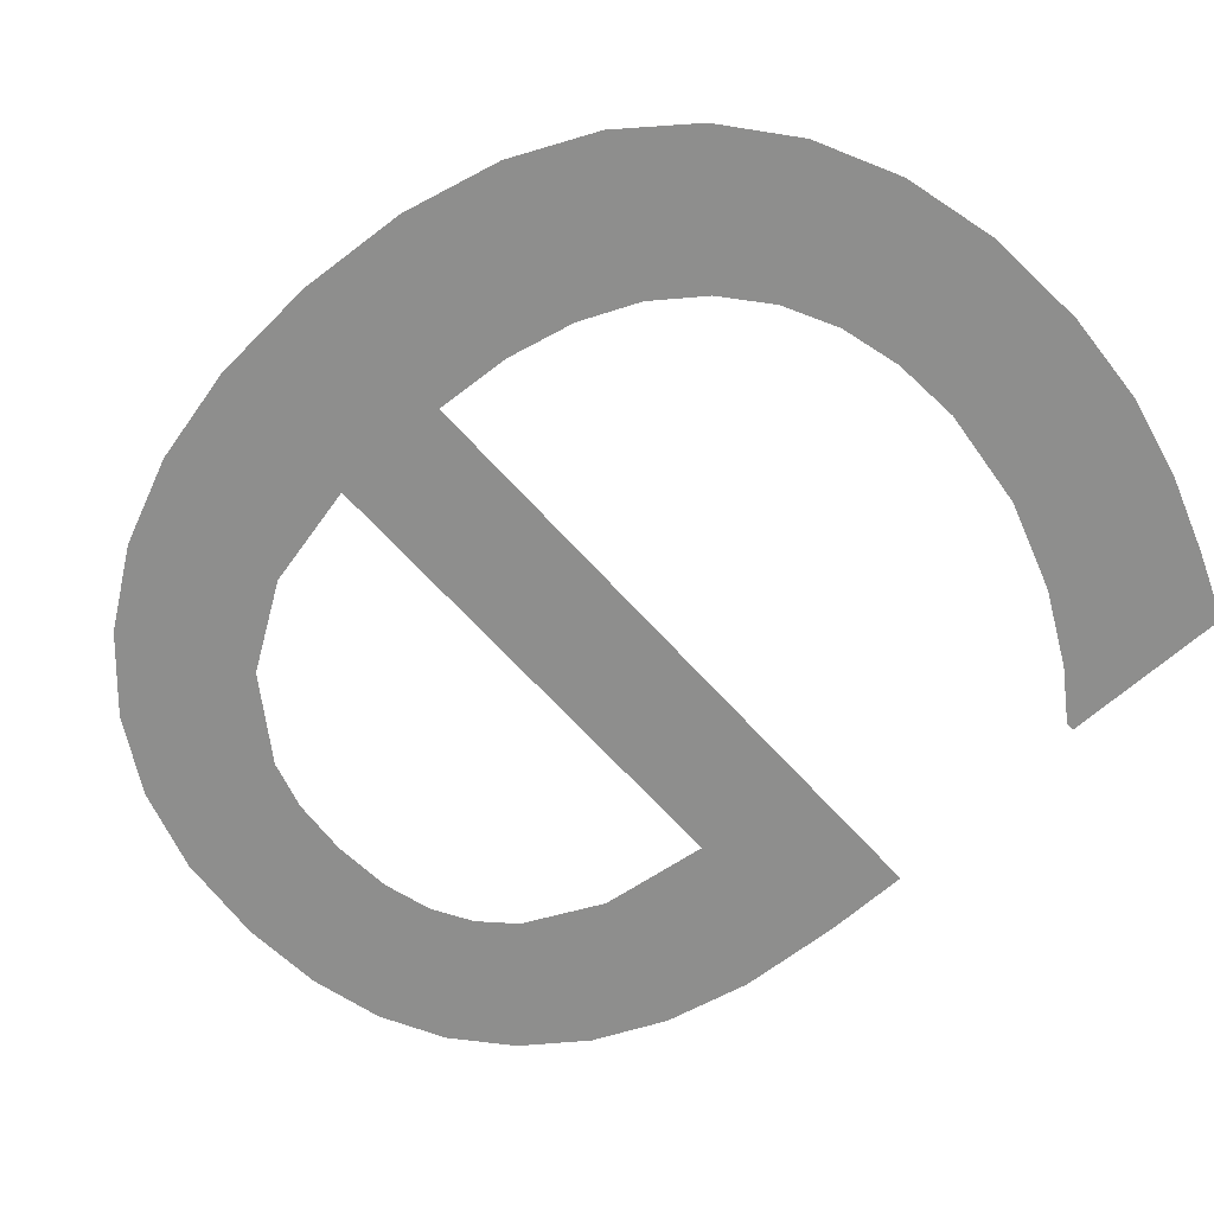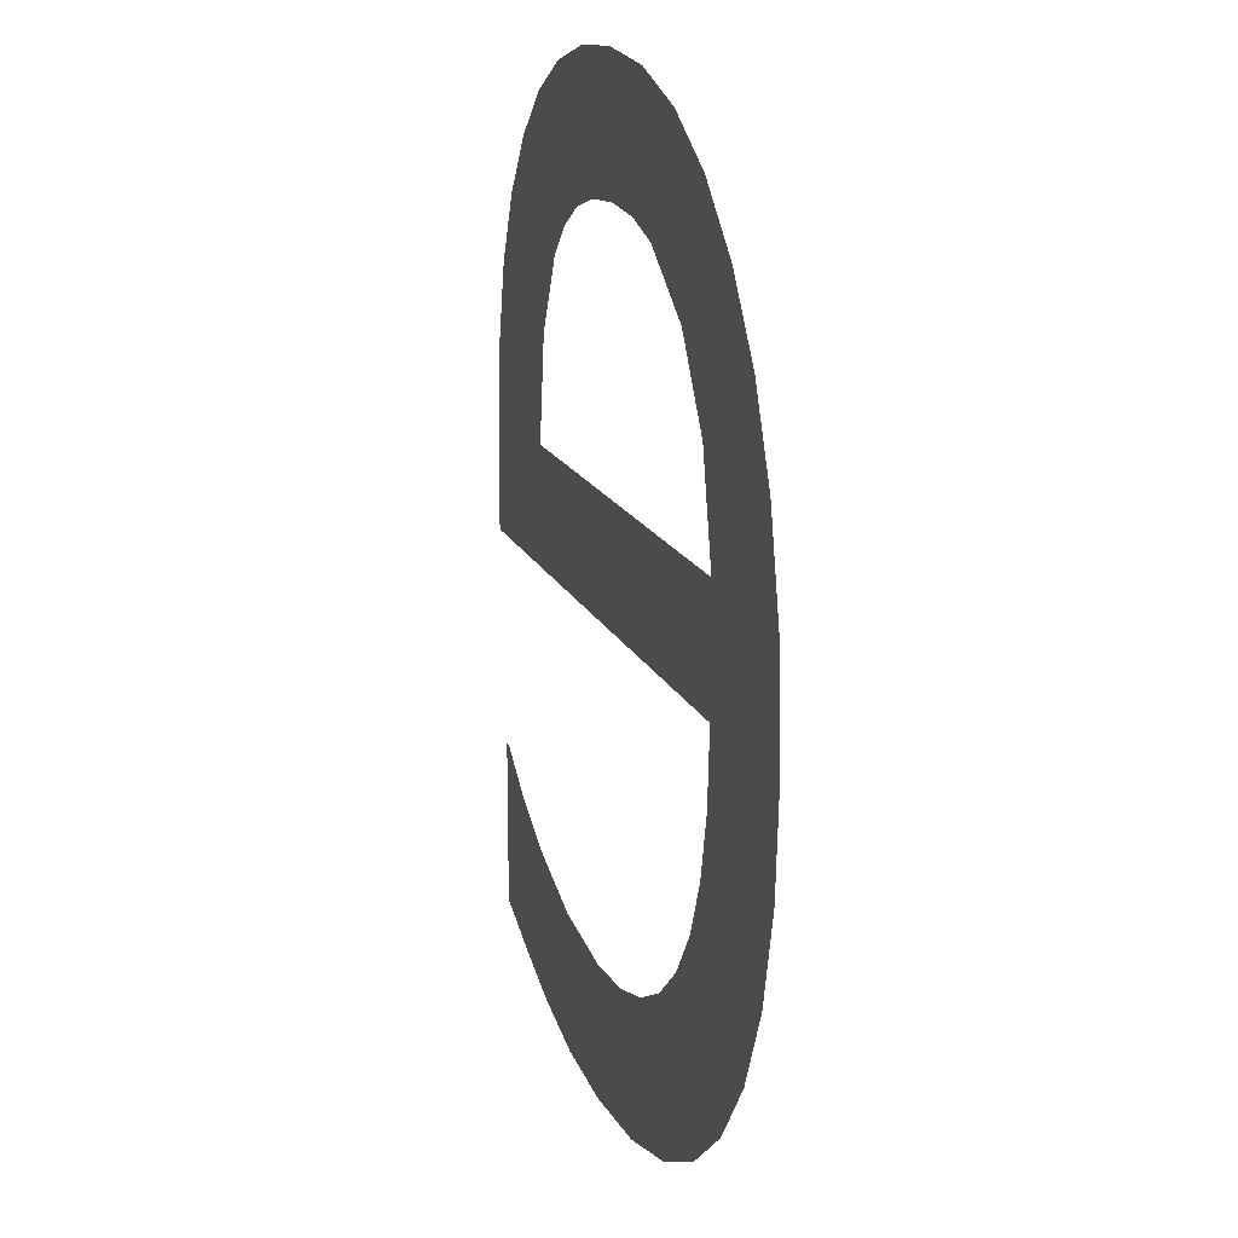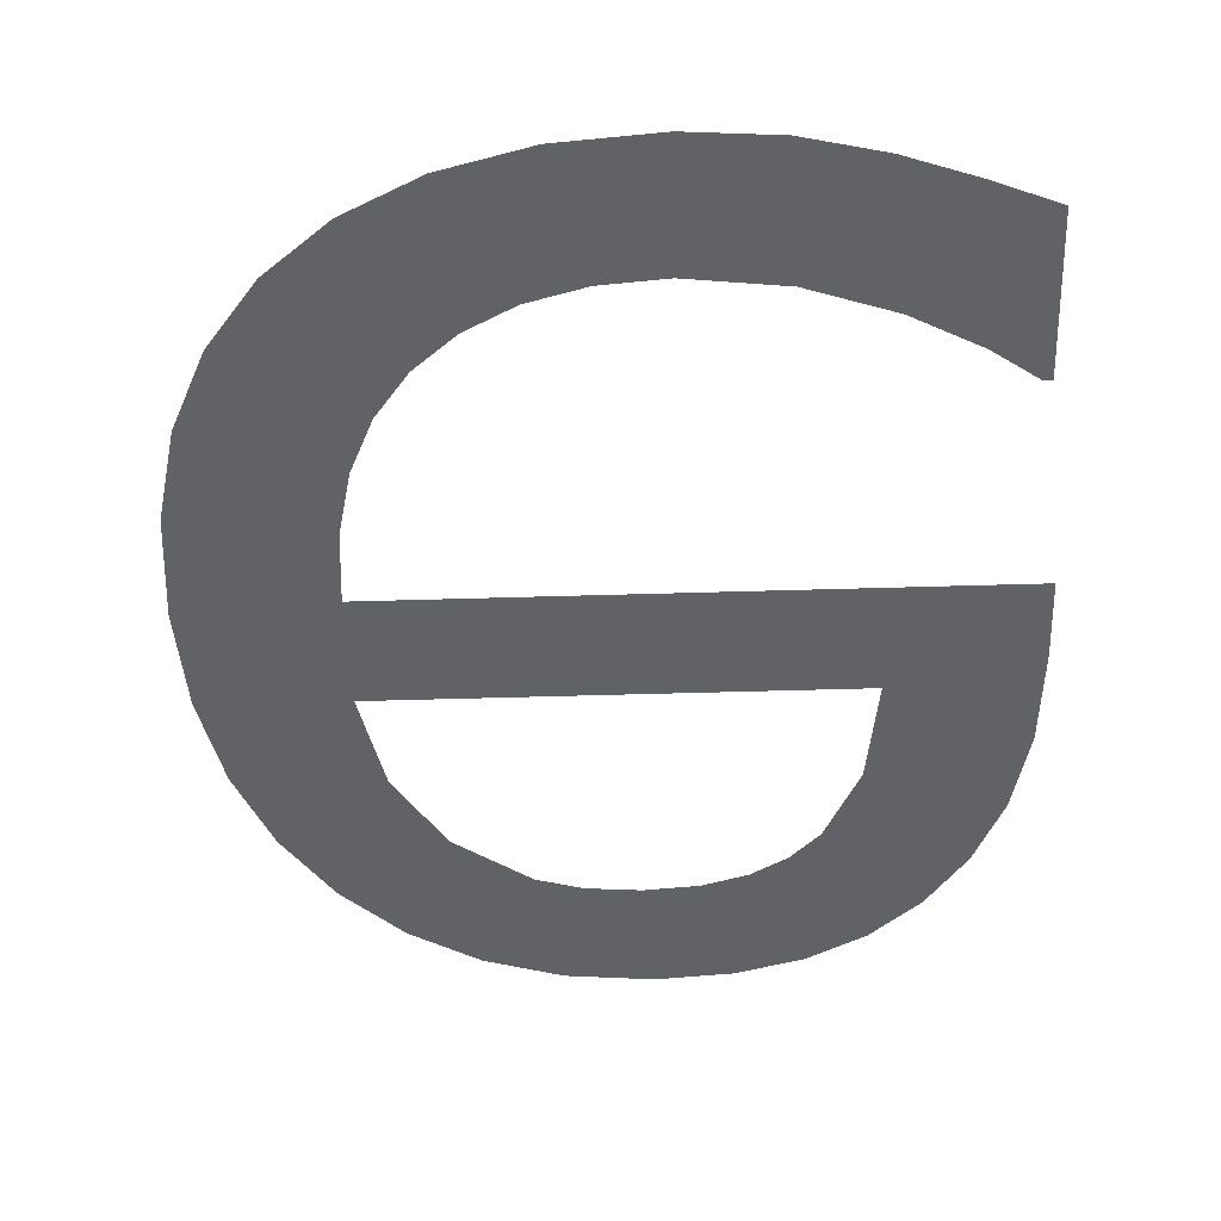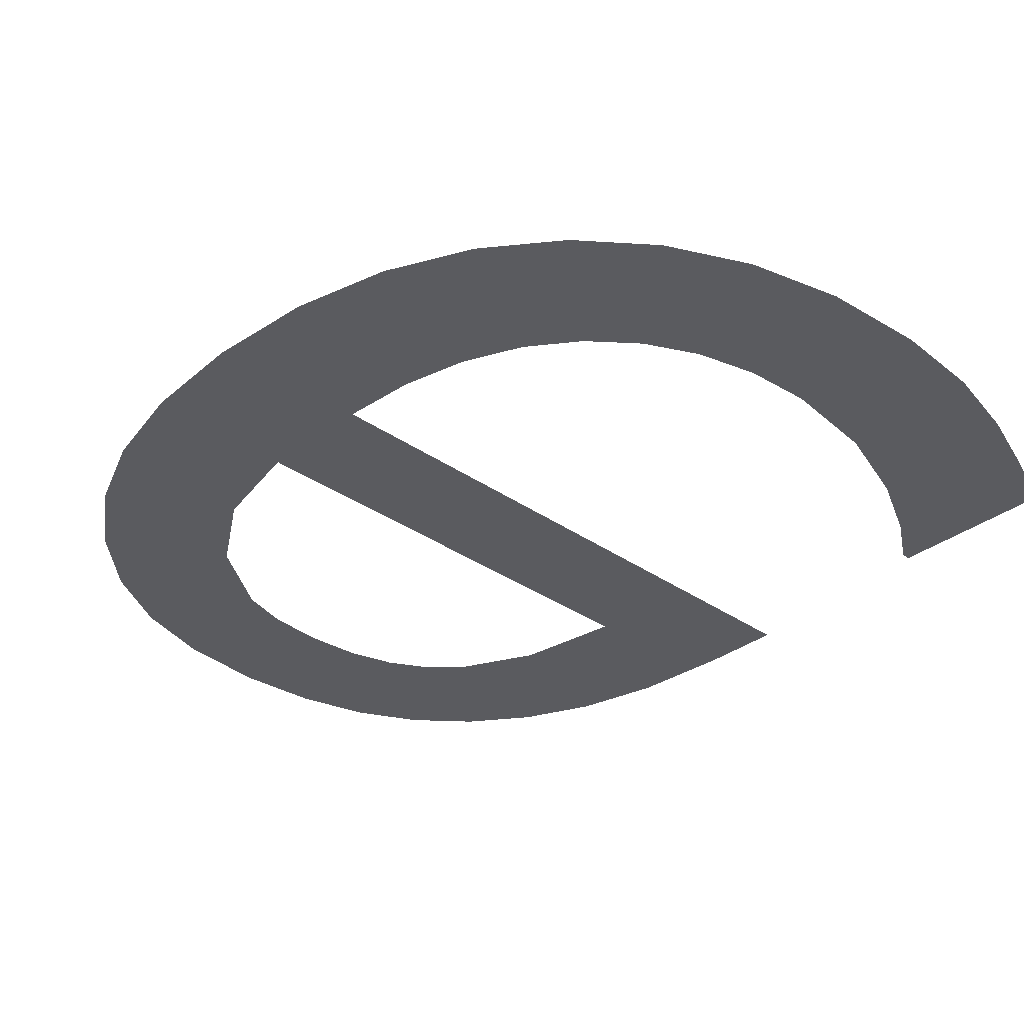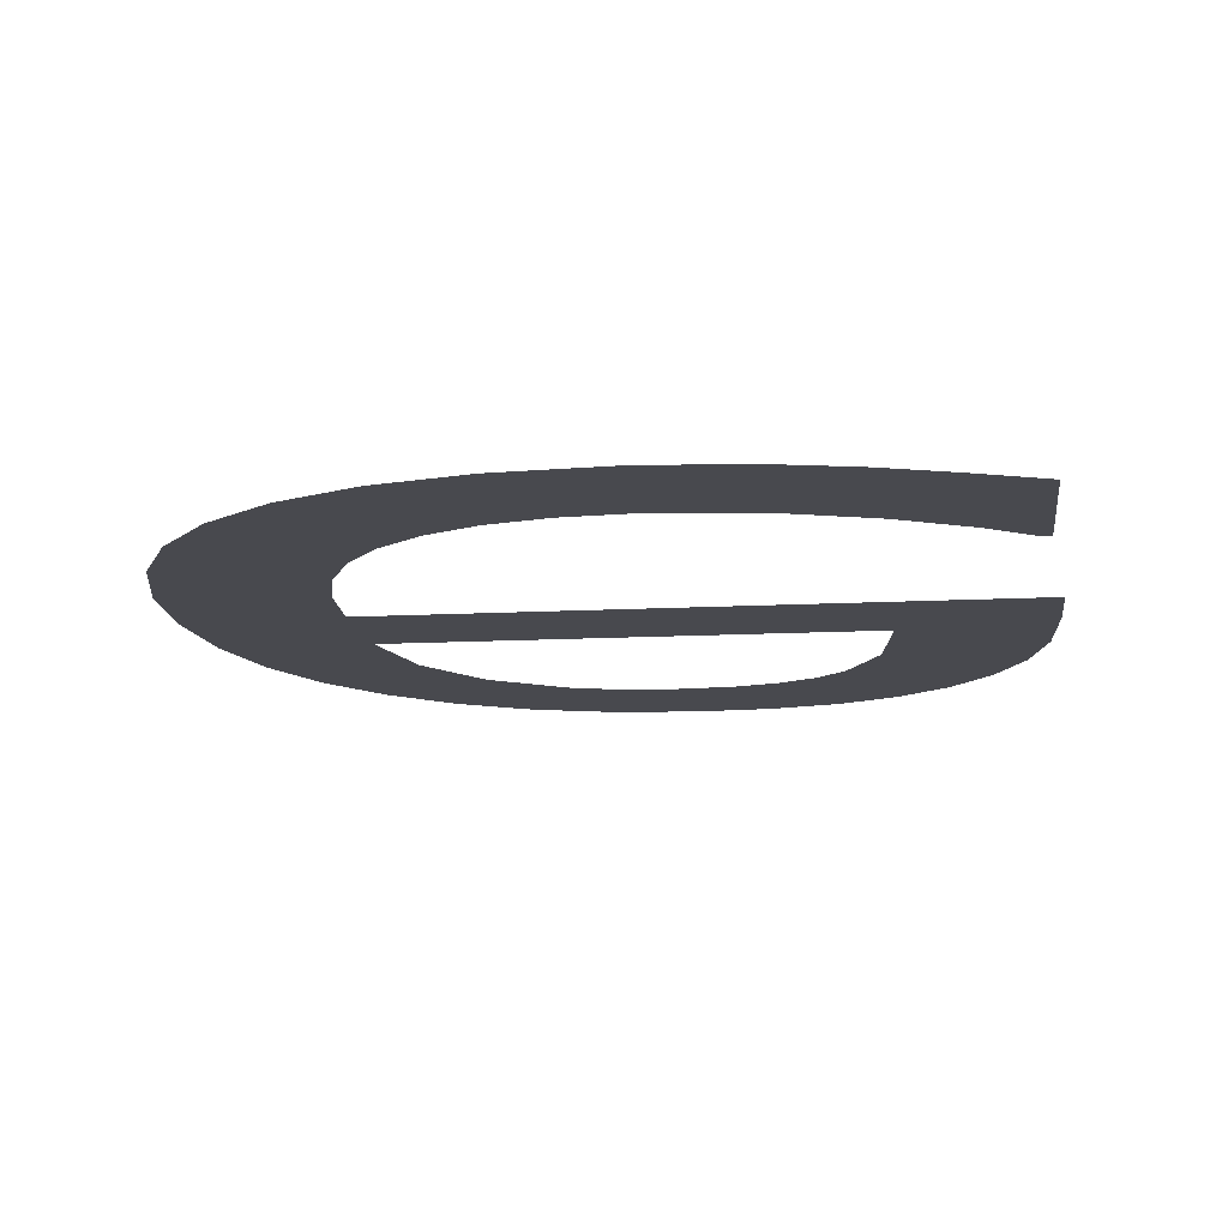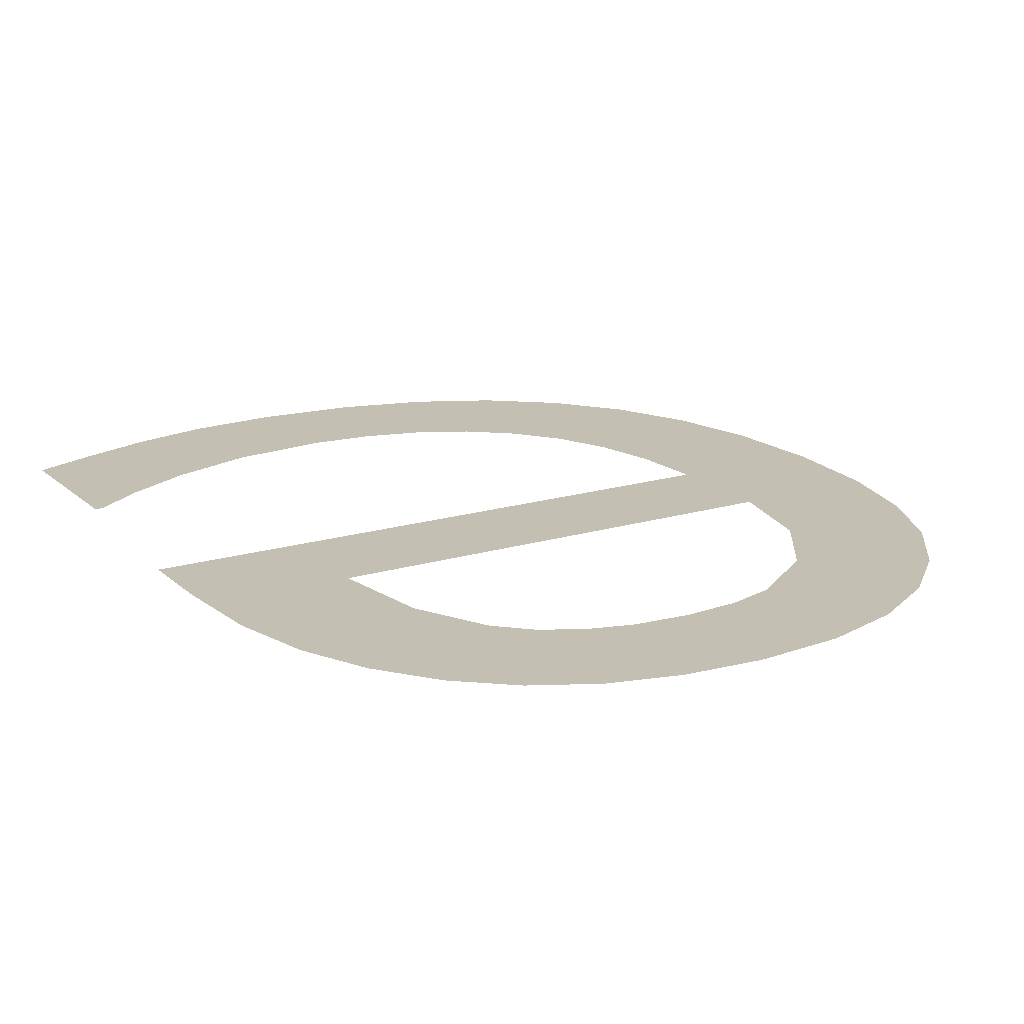
<metadata>
{"format":"obj","ext":"obj","renderer":"f3d","projection":"perspective","resolution":1024,"background":"white","views":[{"elev":-64.9,"azim":-48.2,"up":"+Z"},{"elev":16.3,"azim":-107.3,"up":"+Y"},{"elev":-50.7,"azim":1.9,"up":"+Z"},{"elev":-33.1,"azim":-44.0,"up":"+Z"},{"elev":-12.6,"azim":7.2,"up":"+Z"},{"elev":17.8,"azim":149.3,"up":"+Z"}]}
</metadata>
<code>
o #ID13
v 0.2625 -0.4507 0.08456
v 0.2625 -0.4551 0.08456
v 0.2624 -0.4529 0.08456
v 0.263 -0.4487 0.08456
v 0.263 -0.4571 0.08456
v 0.2637 -0.447 0.08456
v 0.2638 -0.4588 0.08456
v 0.2648 -0.4455 0.08456
v 0.2649 -0.4602 0.08456
v 0.2661 -0.4443 0.08456
v 0.2656 -0.4507 0.08456
v 0.2661 -0.4485 0.08456
v 0.2672 -0.4469 0.08456
v 0.2676 -0.4434 0.08456
v 0.2688 -0.4457 0.08456
v 0.2693 -0.4429 0.08456
v 0.2698 -0.4455 0.08456
v 0.2712 -0.4427 0.08456
v 0.271 -0.4454 0.08456
v 0.2722 -0.4455 0.08456
v 0.2729 -0.4428 0.08456
v 0.2732 -0.4457 0.08456
v 0.2743 -0.4432 0.08456
v 0.274 -0.4462 0.08456
v 0.2746 -0.4468 0.08456
v 0.2756 -0.4439 0.08456
v 0.2754 -0.4484 0.08456
v 0.2757 -0.4507 0.08456
v 0.2767 -0.4448 0.08456
v 0.2656 -0.4531 0.08456
v 0.2788 -0.4531 0.08456
v 0.2776 -0.446 0.08456
v 0.2783 -0.4475 0.08456
v 0.2787 -0.4493 0.08456
v 0.2788 -0.4514 0.08456
v 0.2657 -0.4547 0.08456
v 0.2663 -0.4613 0.08456
v 0.266 -0.456 0.08456
v 0.2666 -0.4572 0.08456
v 0.2679 -0.4621 0.08456
v 0.2673 -0.4582 0.08456
v 0.2682 -0.459 0.08456
v 0.2698 -0.4626 0.08456
v 0.2693 -0.4595 0.08456
v 0.2705 -0.4598 0.08456
v 0.2719 -0.4628 0.08456
v 0.2719 -0.46 0.08456
v 0.274 -0.4597 0.08456
v 0.2739 -0.4626 0.08456
v 0.2756 -0.4622 0.08456
v 0.2758 -0.4591 0.08456
v 0.2771 -0.4617 0.08456
v 0.2773 -0.4583 0.08456
v 0.2785 -0.4612 0.08456
v 0.2783 -0.4577 0.08456
v 0.2785 -0.4577 0.08456
v 0.2785 -0.4577 0.08456
v 0.2783 -0.4577 0.08456
v 0.2785 -0.4612 0.08456
v 0.2773 -0.4583 0.08456
v 0.2771 -0.4617 0.08456
v 0.2758 -0.4591 0.08456
v 0.2756 -0.4622 0.08456
v 0.274 -0.4597 0.08456
v 0.2739 -0.4626 0.08456
v 0.2719 -0.4628 0.08456
v 0.2719 -0.46 0.08456
v 0.2705 -0.4598 0.08456
v 0.2698 -0.4626 0.08456
v 0.2693 -0.4595 0.08456
v 0.2682 -0.459 0.08456
v 0.2679 -0.4621 0.08456
v 0.2673 -0.4582 0.08456
v 0.2666 -0.4572 0.08456
v 0.2663 -0.4613 0.08456
v 0.266 -0.456 0.08456
v 0.2657 -0.4547 0.08456
v 0.2656 -0.4507 0.08456
v 0.2649 -0.4602 0.08456
v 0.2656 -0.4531 0.08456
v 0.2788 -0.4514 0.08456
v 0.2787 -0.4493 0.08456
v 0.2788 -0.4531 0.08456
v 0.2783 -0.4475 0.08456
v 0.2776 -0.446 0.08456
v 0.2767 -0.4448 0.08456
v 0.2757 -0.4507 0.08456
v 0.2756 -0.4439 0.08456
v 0.2754 -0.4484 0.08456
v 0.2746 -0.4468 0.08456
v 0.2743 -0.4432 0.08456
v 0.274 -0.4462 0.08456
v 0.2732 -0.4457 0.08456
v 0.2729 -0.4428 0.08456
v 0.2722 -0.4455 0.08456
v 0.2712 -0.4427 0.08456
v 0.271 -0.4454 0.08456
v 0.2698 -0.4455 0.08456
v 0.2693 -0.4429 0.08456
v 0.2688 -0.4457 0.08456
v 0.2676 -0.4434 0.08456
v 0.2672 -0.4469 0.08456
v 0.2661 -0.4443 0.08456
v 0.2661 -0.4485 0.08456
v 0.2648 -0.4455 0.08456
v 0.2638 -0.4588 0.08456
v 0.2637 -0.447 0.08456
v 0.263 -0.4571 0.08456
v 0.263 -0.4487 0.08456
v 0.2625 -0.4551 0.08456
v 0.2625 -0.4507 0.08456
v 0.2624 -0.4529 0.08456
f 1 2 3
f 2 1 4
f 2 4 5
f 5 4 6
f 5 6 7
f 7 6 8
f 7 8 9
f 9 8 10
f 9 10 11
f 11 10 12
f 12 10 13
f 13 10 14
f 13 14 15
f 15 14 16
f 15 16 17
f 17 16 18
f 17 18 19
f 19 18 20
f 20 18 21
f 20 21 22
f 22 21 23
f 22 23 24
f 24 23 25
f 25 23 26
f 25 26 27
f 27 26 28
f 28 26 29
f 28 30 11
f 30 28 31
f 31 28 29
f 31 29 32
f 31 32 33
f 31 33 34
f 31 34 35
f 9 36 37
f 36 9 30
f 30 9 11
f 37 36 38
f 37 38 39
f 37 39 40
f 40 39 41
f 40 41 42
f 40 42 43
f 43 42 44
f 43 44 45
f 43 45 46
f 46 45 47
f 46 47 48
f 46 48 49
f 49 48 50
f 50 48 51
f 50 51 52
f 52 51 53
f 52 53 54
f 54 53 55
f 54 55 56
f 57 58 59
f 58 60 59
f 59 60 61
f 60 62 61
f 61 62 63
f 62 64 63
f 63 64 65
f 65 64 66
f 64 67 66
f 67 68 66
f 66 68 69
f 68 70 69
f 70 71 69
f 69 71 72
f 71 73 72
f 73 74 72
f 72 74 75
f 74 76 75
f 76 77 75
f 78 79 80
f 80 79 77
f 75 77 79
f 81 82 83
f 82 84 83
f 84 85 83
f 85 86 83
f 86 87 83
f 83 87 80
f 78 80 87
f 86 88 87
f 87 88 89
f 89 88 90
f 88 91 90
f 90 91 92
f 92 91 93
f 91 94 93
f 93 94 95
f 94 96 95
f 95 96 97
f 97 96 98
f 96 99 98
f 98 99 100
f 99 101 100
f 100 101 102
f 101 103 102
f 102 103 104
f 104 103 78
f 78 103 79
f 103 105 79
f 79 105 106
f 105 107 106
f 106 107 108
f 107 109 108
f 108 109 110
f 109 111 110
f 112 110 111

</code>
